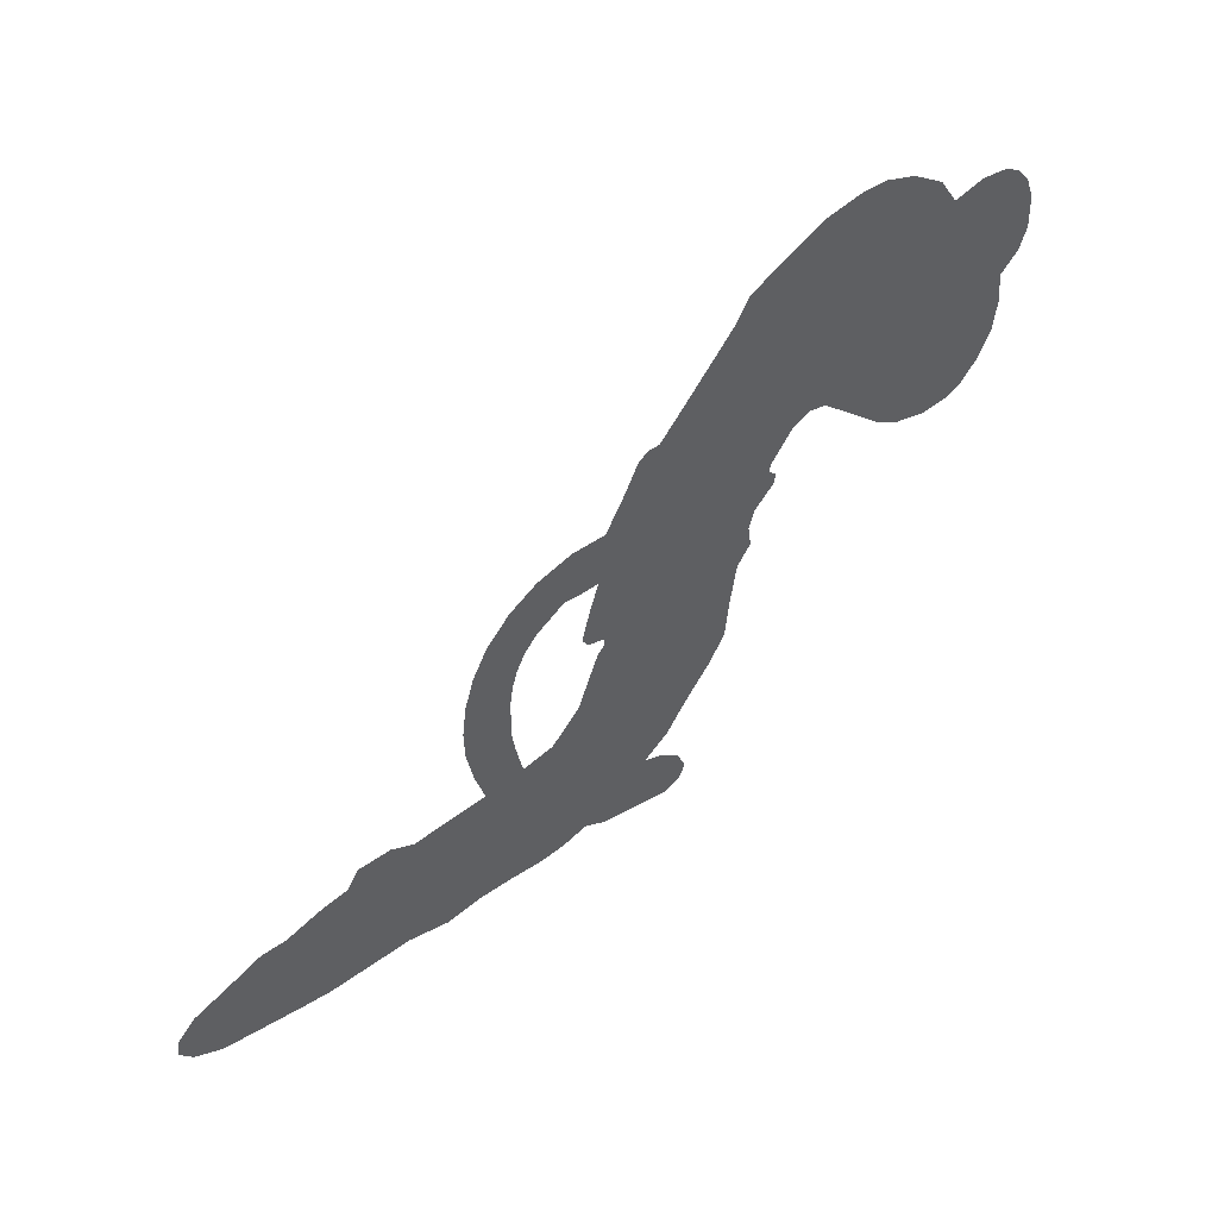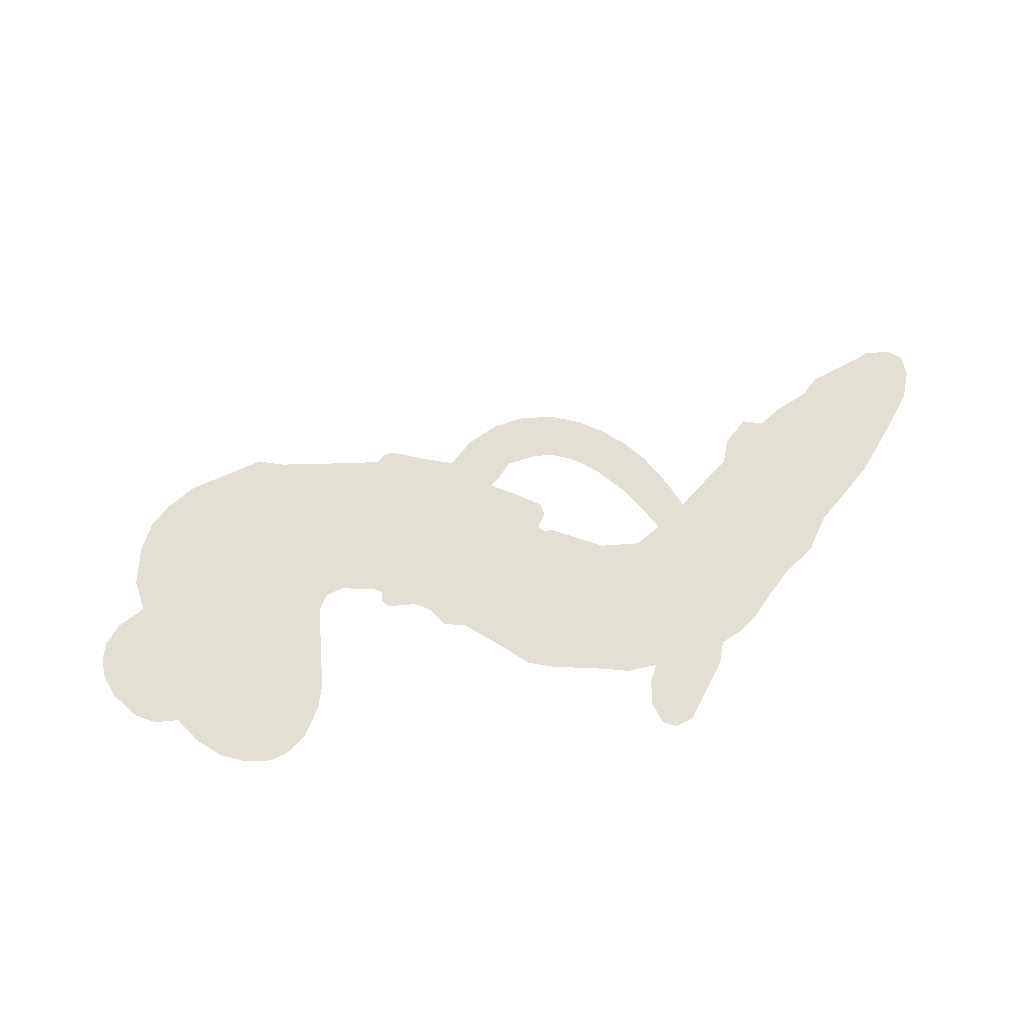
<metadata>
{"format":"obj","ext":"obj","renderer":"f3d","projection":"perspective","resolution":1024,"background":"white","views":[{"elev":49.9,"azim":141.3,"up":"+Y"},{"elev":66.3,"azim":-50.5,"up":"+Z"}]}
</metadata>
<code>
v 106.6 17.06 0
v 105.9 22.23 0
v 106.4 27.36 0
v 103.5 30.34 0
v 102.2 33.87 0
v 102.4 39.32 0
v 103.8 43.17 0
v 106 45.91 0
v 108.5 47.46 0
v 112.7 48.12 0
v 117.8 46.95 0
v 120.7 51.7 0
v 126 55.55 0
v 131 57.47 0
v 135.3 57.71 0
v 141.4 56.72 0
v 153.4 50.86 0
v 155.7 47.06 0
v 167.6 33.46 0
v 169.5 33.45 0
v 171 32.4 0
v 176.4 22.41 0
v 200.3 -5.096 0
v 194.3 -27.94 0
v 194.9 -28.56 0
v 203.4 -20.57 0
v 213.4 -15.19 0
v 218.8 -15.05 0
v 220.5 -17.87 0
v 220 -21.94 0
v 215.3 -26.54 0
v 207.7 -30.54 0
v 197 -32.26 0
v 195.2 -34.15 0
v 193.2 -34.85 0
v 189.5 -33.03 0
v 184.5 -36.65 0
v 176.7 -40.98 0
v 165.2 -43.43 0
v 162.3 -42.13 0
v 161.3 -39.83 0
v 162.9 -36.05 0
v 166.1 -33.47 0
v 174.6 -30.07 0
v 189.2 -29.26 0
v 177.6 13.61 0
v 180.4 3.884 0
v 179.4 2.245 0
v 176.6 1.372 0
v 176.6 0.05501 0
v 177.7 -0.9008 0
v 181.1 -10.11 0
v 185.8 -15.03 0
v 194.7 -16.59 0
v 218.3 -17.66 0
v 225.1 -18.7 0
v 230.9 -20.5 0
v 234.9 -20.34 0
v 246 -24.81 0
v 248.9 -27.77 0
v 249.4 -30.46 0
v 247.2 -33.33 0
v 242.9 -35.73 0
v 225.6 -38.76 0
v 211.9 -38.81 0
v 205.2 -40.58 0
v 199.2 -39.8 0
v 188.5 -40.55 0
v 184.2 -40.2 0
v 179.3 -38.72 0
v 172.1 -34.82 0
v 165 -29.07 0
v 157.3 -18.62 0
v 154.7 -14.15 0
v 152.9 -0.6121 0
v 150.7 2.488 0
v 151.2 6.081 0
v 150.2 9.104 0
v 146.8 12.54 0
v 146.8 14.13 0
v 148 15.38 0
v 147.7 16.72 0
v 144.1 21.53 0
v 141.2 22.74 0
v 138.4 22.01 0
v 127.8 11.89 0
v 124.1 9.561 0
v 118.7 7.94 0
v 114.3 8.246 0
v 111.5 9.565 0
v 108.5 12.88 0
v 192.6 -0.2289 0
v 193.4 -29.39 0
v 150.2 16.56 0
v 174.5 0.7326 0
v 179.4 -5.41 0
v 148.8 13.35 0
v 168.5 30.41 0
v 179.1 8.71 0
v 191.4 -13.8 0
v 195.4 -30.72 0
v 189.8 -21.09 0
v 189.2 -25.08 0
v 148.5 10.83 0
v 174.7 3.595 0
v 199.2 -24.81 0
v 192.8 -32.05 0
v 198.4 -28.48 0
v 245.5 -29.82 0
v 165.2 -39.52 0
v 149.1 21.07 0
v 175.9 -2.303 0
v 151.2 11.76 0
v 115.2 13.91 0
v 110 42.21 0
v 138.4 27.15 0
v 173.5 27.4 0
v 177.5 4.547 0
v 197.3 -17.25 0
v 195.5 -22.73 0
v 169.7 3.041 0
v 162.6 30.32 0
v 154.9 8.835 0
v 144.6 27.01 0
v 174.6 8.34 0
v 191.6 -26.91 0
v 170.2 -2.791 0
v 192.2 -23.62 0
v 193.2 -20.27 0
v 155.6 3.569 0
v 233.2 -27.43 0
v 181.8 -29.61 0
v 216.2 -18.66 0
v 202.5 -31.52 0
v 171 -42.2 0
v 109.1 34.3 0
v 190.6 -17.37 0
v 233 -23.65 0
v 185.5 -31.61 0
v 226.4 -25.73 0
v 240.4 -22.62 0
v 237.1 -25.36 0
v 133.6 49.82 0
v 187 -32.01 0
v 111.4 16.76 0
v 122.1 16.7 0
v 106.5 40.04 0
v 157.7 20.51 0
v 173.8 -9.384 0
v 208.4 -17.91 0
v 202.4 -27.38 0
v 107.2 31.06 0
v 113.4 27.9 0
v 111 30.96 0
v 117.7 33.56 0
v 113.4 34.53 0
v 234.3 -37.35 0
v 241.5 -27.29 0
v 133.3 54.01 0
v 147.8 44.93 0
v 186.7 -36.5 0
v 124.2 13.43 0
v 133 16.96 0
v 119.7 12.85 0
v 153.4 19.6 0
v 177.5 -8.444 0
v 177.5 -14.76 0
v 114.9 31.2 0
v 120.1 26.89 0
v 117 40.26 0
v 111.1 38.08 0
v 129 51.68 0
v 138.4 52.19 0
v 151.4 47.1 0
v 193.8 -40.04 0
v 182.2 -33.99 0
v 154.9 14.93 0
v 153.8 27.65 0
v 116.2 36.8 0
v 121.7 37.33 0
v 147.4 53.77 0
v 147 24.13 0
v 189.9 -34.53 0
v 193 -28.12 0
v 152.4 23.7 0
v 147.6 49.35 0
v 161.5 40.25 0
v 149.3 27.05 0
v 143.2 51.35 0
v 146.8 35.12 0
v 153.5 39.56 0
v 146.9 30.75 0
v 153.5 43.62 0
v 152.1 32.97 0
v 140.9 32.93 0
v 158.6 43.65 0
v 143.4 30.33 0
v 157.5 39.74 0
v 155.7 35.63 0
v 160 36.18 0
v 158.4 32.06 0
v 164.5 36.86 0
v 158.8 27.18 0
v 162.7 33.84 0
v 141.5 25.96 0
v 171.4 0.1169 0
v 167.8 0.1194 0
v 163.2 5.404 0
v 164 -5.052 0
v 216.1 -22.64 0
v 212 -20.64 0
v 207.7 -22.65 0
v 116.8 20.01 0
v 118.2 16.42 0
v 166.9 21.33 0
v 110.2 24.35 0
v 131.8 24.63 0
v 181.5 -14.11 0
v 180.9 -21.39 0
v 183.4 -18.13 0
v 179.6 -17.88 0
v 173 -19.79 0
v 176.9 -20.76 0
v 187.3 -24.08 0
v 172.9 -27 0
v 184.5 -21.63 0
v 182.4 -26.94 0
v 189 -19.48 0
v 174 -23.35 0
v 161.3 -23.76 0
v 177.7 -26.36 0
v 114.4 43.96 0
v 113.5 40.6 0
v 124.9 51.54 0
v 122.6 47.21 0
v 127.1 47.63 0
v 125.4 41.96 0
v 138.4 57.21 0
v 136.4 54.74 0
v 182.3 -37.48 0
v 177.1 -34.15 0
v 123.2 31.73 0
v 144.4 55.24 0
v 139.5 43.93 0
v 158.9 6.521 0
v 160.2 1.818 0
v 162.5 13.29 0
v 158.8 10.98 0
v 162.4 9.324 0
v 167.5 8.19 0
v 162.7 -12.69 0
v 204.4 -24.2 0
v 207.5 -26.6 0
v 211.5 -28.55 0
v 211.9 -24.6 0
v 114.7 17.27 0
v 112.6 20.93 0
v 115.5 24.14 0
v 171.4 23.34 0
v 163.7 25.34 0
v 109.8 27.76 0
v 135.6 24.6 0
v 133.7 29.31 0
v 135.7 19.49 0
v 127.6 17.84 0
v 131.9 20.72 0
v 127.6 22.52 0
v 127.4 28.04 0
v 183.7 -30.48 0
v 186.7 -28 0
v 179.5 -30.18 0
v 175.2 -30.37 0
v 191.9 -23.5 0
v 206.8 -17.08 0
v 193.2 -19.97 0
v 196.4 -23.32 0
v 200.8 -16.82 0
v 197.6 -27.81 0
v 195.8 -31.65 0
v 204.7 -24.56 0
v 197.4 -19.66 0
v 192.2 -31.69 0
v 197.7 -35.63 0
v 200.5 -25.08 0
v 202 -20.95 0
v 202.7 -36.16 0
v 206.1 -20.95 0
v 203.8 -30.23 0
v 212.3 -25.61 0
v 199.9 -31.4 0
v 212.6 -17.39 0
v 208.6 -24.07 0
v 207.5 -28.13 0
v 211.8 -21.45 0
v 208.5 -33.96 0
v 217.4 -23.24 0
v 190.3 -15.85 0
v 120.4 43.23 0
v 120.9 34.14 0
v 119.9 30.9 0
v 124.3 34.98 0
v 125.1 38.41 0
v 127.3 32.16 0
v 131.6 39.64 0
v 127.9 35.86 0
v 131.7 33.33 0
v 136.3 33.07 0
v 138.6 30.51 0
v 138.7 38.25 0
v 134.1 36.49 0
v 140.2 48.21 0
v 136.3 46.69 0
v 143.5 45.43 0
v 131.5 45.24 0
v 135.3 42.29 0
v 143.1 40.5 0
v 164.1 1.626 0
v 162.2 -1.584 0
v 153.9 -7.39 0
v 157.5 -1.784 0
v 153.4 -4.026 0
v 156.9 -5.277 0
v 158.3 -10.07 0
v 166.6 4.943 0
v 171.3 6.565 0
v 170.7 11.47 0
v 158.9 -14.76 0
v 169.1 -22.99 0
v 109 20.01 0
v 169.7 26.79 0
v 160.2 23.53 0
v 156.3 24.24 0
v 162.4 19.27 0
v 165.6 28.32 0
v 130.4 14.43 0
v 130.7 27.78 0
v 123.6 28.03 0
v 123.1 23.55 0
v 119.3 23 0
v 206.3 -36.97 0
v 212 -30.46 0
v 122.4 40.57 0
v 128.1 44.23 0
v 142.3 36.62 0
v 162.3 -8.709 0
v 168 -10.22 0
v 154.3 -10.76 0
v 174.3 12.3 0
v 175 17.57 0
v 166.7 12.65 0
v 170 16.87 0
v 167.1 24.65 0
v 159.1 16.29 0
v 124.3 19.89 0
v 212.8 -34.65 0
v 218.7 -38.81 0
v 219.5 -31.45 0
v 215.3 -38.81 0
v 217 -34.99 0
v 221.4 -35.4 0
v 215.7 -31.43 0
v 217.4 -27.55 0
v 225.2 -31.22 0
v 221.6 -25.6 0
v 224 -22.49 0
v 227.7 -22.31 0
v 221.7 -18.19 0
v 187.7 11.07 0
v 196 14.16 0
v 172.3 19.91 0
v 165.8 16.79 0
v 225.3 -35 0
v 230.7 -33.07 0
v 229.9 -38.1 0
v 237.4 -30.47 0
v 220.5 -21.51 0
v 183.2 13.98 0
v 233.8 -31.04 0
v 238.6 -36.56 0
v 236.1 -33.91 0
v 240.2 -33.09 0
v 187.6 21.01 0
v 177.8 19.7 0
v 182 22.57 0
v 169.9 -37.11 0
v 173.3 -39 0
v 177.9 -35.05 0
v 170.4 -31.77 0
v 173.5 -34.72 0
v 105.5 36.14 0
v 173.5 -5.368 0
v 169.8 -6.739 0
v 150.6 36.75 0
v 149.4 40.9 0
v 155 30.97 0
v 168.6 -31.87 0
v 168.9 -27.89 0
v 215.4 -20.04 0
v 163.4 -18.29 0
v 168.4 -18.37 0
v 172.1 -14.77 0
v 166 -15.11 0
v 174.7 -12.66 0
v 169 -13.39 0
v 222.2 -29.15 0
v 229.2 -29.02 0
v 230 -25.53 0
v 183.9 18.57 0
v 180.4 13.63 0
v 187.1 15.19 0
v 192.1 18.23 0
v 191.3 6.021 0
v 191.3 14.09 0
v 189.8 8.798 0
v 199.9 4.569 0
v 194.4 9.71 0
v 195.6 5.071 0
v 198.4 9.421 0
v 192.2 3.01 0
v 180.6 -38.79 0
v 181.8 -33.63 0
v 178.2 -29.84 0
v 146.4 38.79 0
v 159.3 -21.18 0
v 165.1 -21.86 0
v 163.2 -26.39 0
v 166.6 -25.57 0
v 180.5 17.61 0
v 199.1 -11.39 0
v 195.6 -13.67 0
v 192.6 -6.853 0
v 192.1 -10.29 0
v 196.1 -8.907 0
v 196.4 -4.625 0
v 200.5 -0.3719 0
v 196.8 1.047 0
v 194.1 -35.05 0
v 191 -38.05 0
f 112 206 391
f 186 160 174
f 75 130 76
f 203 122 201
f 105 121 206
f 45 107 93
f 51 50 112
f 123 78 77
f 89 88 114
f 125 118 99
f 1 91 145
f 162 164 87
f 25 108 106
f 43 42 110
f 80 79 97
f 126 93 24
f 58 138 142
f 179 299 180
f 128 129 102
f 105 125 325
f 52 166 167
f 143 159 172
f 240 176 70
f 142 138 131
f 176 240 161
f 223 231 219
f 59 158 109
f 95 112 50
f 117 21 98
f 113 94 97
f 97 104 113
f 104 78 113
f 349 383 22
f 166 112 391
f 105 95 49
f 74 73 327
f 51 112 96
f 82 94 111
f 107 34 101
f 52 218 53
f 323 345 322
f 203 260 122
f 90 89 114
f 167 221 218
f 145 256 257
f 91 90 114
f 298 232 170
f 98 19 334
f 282 183 437
f 77 76 130
f 4 3 152
f 152 5 4
f 56 365 366
f 45 126 103
f 115 9 8
f 8 7 147
f 45 139 36
f 106 151 252
f 147 7 6
f 381 158 375
f 114 145 91
f 246 208 245
f 136 154 156
f 10 9 115
f 19 122 334
f 205 83 124
f 17 174 18
f 84 205 116
f 165 111 94
f 182 83 111
f 162 146 164
f 239 15 159
f 206 207 127
f 129 137 102
f 236 234 235
f 350 250 326
f 172 159 14
f 180 302 342
f 126 45 93
f 322 318 320
f 239 238 15
f 211 150 212
f 5 152 390
f 136 152 154
f 25 93 101
f 31 30 210
f 107 45 36
f 124 192 197
f 161 183 144
f 119 430 137
f 120 119 129
f 296 364 376
f 359 361 355
f 287 274 285
f 363 373 406
f 276 285 281
f 50 49 95
f 53 218 220
f 275 54 297
f 49 48 118
f 126 128 103
f 274 287 294
f 58 57 138
f 78 123 113
f 407 406 131
f 118 105 49
f 375 158 142
f 68 161 69
f 61 109 62
f 421 139 132
f 109 60 59
f 166 52 96
f 423 394 160
f 60 109 61
f 348 349 351
f 85 84 116
f 141 58 142
f 162 87 86
f 43 110 385
f 134 32 151
f 386 385 135
f 110 42 41
f 110 135 385
f 102 103 128
f 57 366 407
f 40 110 41
f 40 39 110
f 421 387 420
f 119 137 129
f 141 158 59
f 37 36 139
f 105 206 95
f 47 118 48
f 94 81 97
f 95 206 112
f 430 433 432
f 432 100 430
f 413 416 369
f 82 81 94
f 177 165 94
f 98 20 19
f 98 21 20
f 97 79 104
f 63 62 109
f 108 151 106
f 117 330 259
f 210 133 211
f 93 107 101
f 83 82 111
f 259 22 117
f 348 99 46
f 47 99 118
f 24 93 25
f 132 139 45
f 35 34 107
f 126 24 128
f 101 34 33
f 118 125 105
f 130 123 77
f 115 8 147
f 128 24 120
f 108 101 33
f 27 133 28
f 108 33 134
f 255 253 254
f 185 111 165
f 28 133 29
f 133 30 29
f 129 128 120
f 110 39 135
f 159 15 14
f 145 114 256
f 193 160 394
f 101 108 25
f 389 388 385
f 36 35 107
f 168 154 153
f 81 80 97
f 372 373 363
f 151 108 134
f 214 114 164
f 145 257 329
f 163 265 335
f 179 233 171
f 390 6 5
f 147 390 171
f 113 123 177
f 177 123 248
f 209 346 392
f 397 396 225
f 261 154 152
f 27 150 211
f 253 252 151
f 152 136 390
f 3 2 216
f 168 169 300
f 261 152 3
f 168 156 154
f 261 153 154
f 234 236 172
f 179 156 155
f 147 171 115
f 64 374 372
f 375 380 381
f 141 142 158
f 142 131 375
f 172 14 13
f 143 173 239
f 308 205 197
f 196 198 187
f 283 175 67
f 161 144 176
f 264 266 163
f 214 146 213
f 85 262 264
f 262 85 116
f 114 88 164
f 87 164 88
f 177 94 113
f 332 148 331
f 112 166 96
f 166 149 403
f 346 209 345
f 223 219 221
f 169 168 153
f 155 156 168
f 265 162 86
f 162 265 146
f 179 180 170
f 11 10 232
f 136 156 171
f 171 156 179
f 12 234 13
f 172 13 234
f 173 311 189
f 189 311 313
f 16 173 189
f 200 198 199
f 288 280 284
f 183 282 144
f 270 184 224
f 70 176 241
f 245 248 123
f 148 165 177
f 188 194 192
f 188 182 185
f 179 155 299
f 179 170 233
f 299 300 242
f 301 302 180
f 188 192 124
f 17 181 186
f 83 182 124
f 438 161 68
f 437 283 279
f 288 290 286
f 220 226 228
f 332 165 148
f 188 185 178
f 17 186 174
f 189 186 181
f 174 193 18
f 185 182 111
f 202 187 200
f 182 188 124
f 16 189 243
f 311 173 312
f 189 313 186
f 194 190 192
f 18 193 196
f 194 188 178
f 190 195 197
f 160 193 174
f 198 196 193
f 122 204 201
f 393 194 199
f 160 313 316
f 304 314 343
f 190 197 192
f 198 193 191
f 197 195 308
f 199 191 393
f 198 191 199
f 395 194 178
f 198 200 187
f 201 200 199
f 204 19 202
f 395 199 194
f 201 395 203
f 332 178 185
f 204 202 200
f 260 331 333
f 201 204 200
f 19 204 122
f 83 205 84
f 197 205 124
f 207 206 121
f 206 127 391
f 324 317 207
f 130 320 246
f 250 350 249
f 123 130 245
f 127 207 209
f 207 121 324
f 30 133 210
f 133 27 211
f 150 26 212
f 210 211 255
f 252 212 26
f 253 255 212
f 146 354 339
f 258 153 216
f 146 214 164
f 256 214 213
f 353 247 333
f 348 46 349
f 2 1 329
f 216 257 258
f 307 263 308
f 354 267 338
f 52 167 218
f 221 220 218
f 221 167 223
f 269 270 227
f 219 226 220
f 53 220 228
f 167 222 223
f 219 220 221
f 402 400 404
f 328 225 229
f 222 229 223
f 269 227 271
f 226 227 224
f 224 273 228
f 397 72 396
f 71 70 241
f 227 226 219
f 226 224 228
f 223 229 231
f 144 269 176
f 273 224 184
f 297 53 228
f 399 251 327
f 231 229 225
f 400 402 399
f 426 427 425
f 71 241 272
f 219 231 227
f 10 115 232
f 233 115 171
f 170 232 233
f 115 233 232
f 11 235 12
f 234 12 235
f 11 232 298
f 236 143 172
f 235 11 298
f 235 237 343
f 299 301 180
f 237 302 304
f 143 239 159
f 173 16 238
f 173 238 239
f 70 69 240
f 161 240 69
f 176 269 271
f 271 231 272
f 338 268 337
f 262 263 217
f 314 312 143
f 189 181 243
f 316 313 244
f 246 245 130
f 249 248 245
f 319 322 321
f 318 207 317
f 250 249 208
f 215 260 333
f 249 245 208
f 248 247 353
f 250 208 324
f 247 248 249
f 325 250 324
f 325 326 250
f 230 399 424
f 400 222 401
f 106 252 26
f 253 151 32
f 255 254 31
f 212 252 253
f 210 255 31
f 253 32 254
f 212 255 211
f 214 256 114
f 257 256 213
f 257 213 258
f 216 2 329
f 339 258 213
f 169 153 258
f 330 117 98
f 326 351 350
f 331 260 203
f 259 330 352
f 3 216 261
f 153 261 216
f 263 262 116
f 266 264 262
f 310 304 305
f 301 242 303
f 265 266 267
f 266 262 217
f 267 266 217
f 265 163 266
f 268 267 217
f 268 338 267
f 263 336 217
f 268 303 337
f 270 269 144
f 227 231 271
f 270 144 282
f 227 270 224
f 272 231 225
f 176 271 241
f 272 225 396
f 241 271 272
f 184 278 276
f 228 273 275
f 276 284 285
f 285 274 277
f 273 276 275
f 284 276 278
f 184 276 273
f 54 275 281
f 175 283 437
f 276 281 275
f 279 184 282
f 278 184 279
f 437 279 282
f 290 288 284
f 376 398 296
f 277 54 281
f 282 184 270
f 438 183 161
f 66 286 67
f 67 286 283
f 279 290 278
f 284 280 285
f 285 280 287
f 277 281 285
f 340 65 295
f 278 290 284
f 292 287 280
f 294 287 292
f 340 286 66
f 341 293 295
f 292 280 293
f 358 359 355
f 279 283 290
f 286 290 283
f 293 280 288
f 291 294 398
f 294 292 289
f 295 293 288
f 289 292 293
f 294 289 296
f 294 291 274
f 340 288 286
f 293 341 289
f 361 362 341
f 365 376 364
f 342 170 180
f 275 297 228
f 237 235 298
f 300 299 155
f 301 299 242
f 168 300 155
f 337 300 169
f 242 337 303
f 342 302 237
f 305 301 303
f 311 312 244
f 336 303 268
f 307 310 306
f 301 305 302
f 305 303 306
f 303 336 306
f 304 302 305
f 307 306 263
f 305 306 310
f 308 263 116
f 307 195 309
f 308 116 205
f 195 307 308
f 309 344 316
f 309 244 315
f 307 309 310
f 315 310 309
f 312 173 143
f 313 311 244
f 314 143 236
f 315 312 314
f 244 309 316
f 186 313 160
f 343 314 236
f 315 314 304
f 315 304 310
f 244 312 315
f 344 309 195
f 393 394 423
f 208 246 317
f 318 317 246
f 75 320 130
f 207 318 209
f 323 251 345
f 320 318 246
f 320 321 322
f 322 319 323
f 320 75 321
f 318 322 209
f 347 74 323
f 327 323 74
f 317 324 208
f 325 324 121
f 105 325 121
f 326 325 125
f 348 326 125
f 350 247 249
f 230 425 399
f 323 327 251
f 427 397 328
f 73 399 327
f 145 329 1
f 216 329 257
f 334 330 98
f 215 352 260
f 332 331 203
f 331 148 333
f 178 332 203
f 332 185 165
f 353 333 148
f 371 247 350
f 122 260 334
f 334 260 352
f 336 263 306
f 265 86 335
f 268 217 336
f 300 337 242
f 337 169 338
f 169 258 339
f 265 354 146
f 146 339 213
f 169 339 338
f 65 340 66
f 288 340 295
f 65 355 295
f 341 295 355
f 237 298 342
f 170 342 298
f 235 343 236
f 304 343 237
f 195 190 344
f 423 344 190
f 346 345 251
f 322 345 209
f 399 425 400
f 391 392 149
f 99 348 125
f 323 319 347
f 413 410 368
f 259 370 22
f 215 351 370
f 326 348 351
f 371 333 247
f 370 351 349
f 371 215 333
f 259 352 215
f 334 352 330
f 148 177 353
f 248 353 177
f 267 354 265
f 339 354 338
f 360 363 357
f 289 341 362
f 357 359 360
f 358 356 359
f 364 140 365
f 360 359 356
f 355 65 358
f 361 359 357
f 356 64 360
f 364 405 140
f 361 357 362
f 355 361 341
f 357 363 405
f 289 362 296
f 360 64 372
f 374 157 373
f 296 362 364
f 362 357 405
f 366 365 140
f 398 376 55
f 366 140 407
f 56 366 57
f 417 415 418
f 365 56 367
f 428 384 383
f 22 370 349
f 215 370 259
f 350 351 371
f 215 371 351
f 373 157 380
f 363 360 372
f 378 375 131
f 373 378 406
f 372 374 373
f 381 380 379
f 365 367 376
f 55 376 367
f 377 410 408
f 46 383 349
f 406 378 131
f 373 380 378
f 63 381 379
f 380 375 378
f 157 379 380
f 63 109 381
f 158 381 109
f 408 382 384
f 22 383 384
f 386 135 38
f 377 408 428
f 428 46 409
f 385 386 389
f 387 386 38
f 389 44 388
f 421 420 37
f 422 44 387
f 386 387 389
f 43 385 388
f 44 389 387
f 171 390 136
f 6 390 147
f 392 391 127
f 166 391 149
f 209 392 127
f 149 392 346
f 394 393 191
f 190 194 393
f 193 394 191
f 423 160 316
f 203 395 178
f 199 395 201
f 272 396 71
f 222 328 229
f 328 397 225
f 291 398 55
f 294 296 398
f 400 328 222
f 401 222 167
f 399 402 251
f 167 403 401
f 404 149 346
f 404 400 401
f 346 251 402
f 166 403 167
f 404 403 149
f 404 401 403
f 346 402 404
f 140 405 363
f 362 405 364
f 407 131 138
f 363 406 140
f 407 138 57
f 140 406 407
f 410 377 368
f 413 411 410
f 428 408 384
f 382 408 410
f 413 414 416
f 382 410 411
f 369 411 413
f 416 414 412
f 436 434 435
f 413 368 414
f 417 416 412
f 92 436 419
f 418 369 416
f 417 419 436
f 139 421 37
f 417 418 416
f 417 412 419
f 387 38 420
f 422 421 132
f 344 423 316
f 421 422 387
f 393 423 190
f 72 397 427
f 399 73 424
f 400 425 328
f 425 427 328
f 425 230 426
f 72 427 426
f 46 428 383
f 377 428 409
f 119 429 430
f 137 430 100
f 432 433 431
f 429 23 433
f 434 431 433
f 433 430 429
f 434 433 23
f 415 417 436
f 92 431 434
f 434 436 92
f 434 23 435
f 415 436 435
f 437 183 438
f 68 175 438
f 437 438 175

</code>
